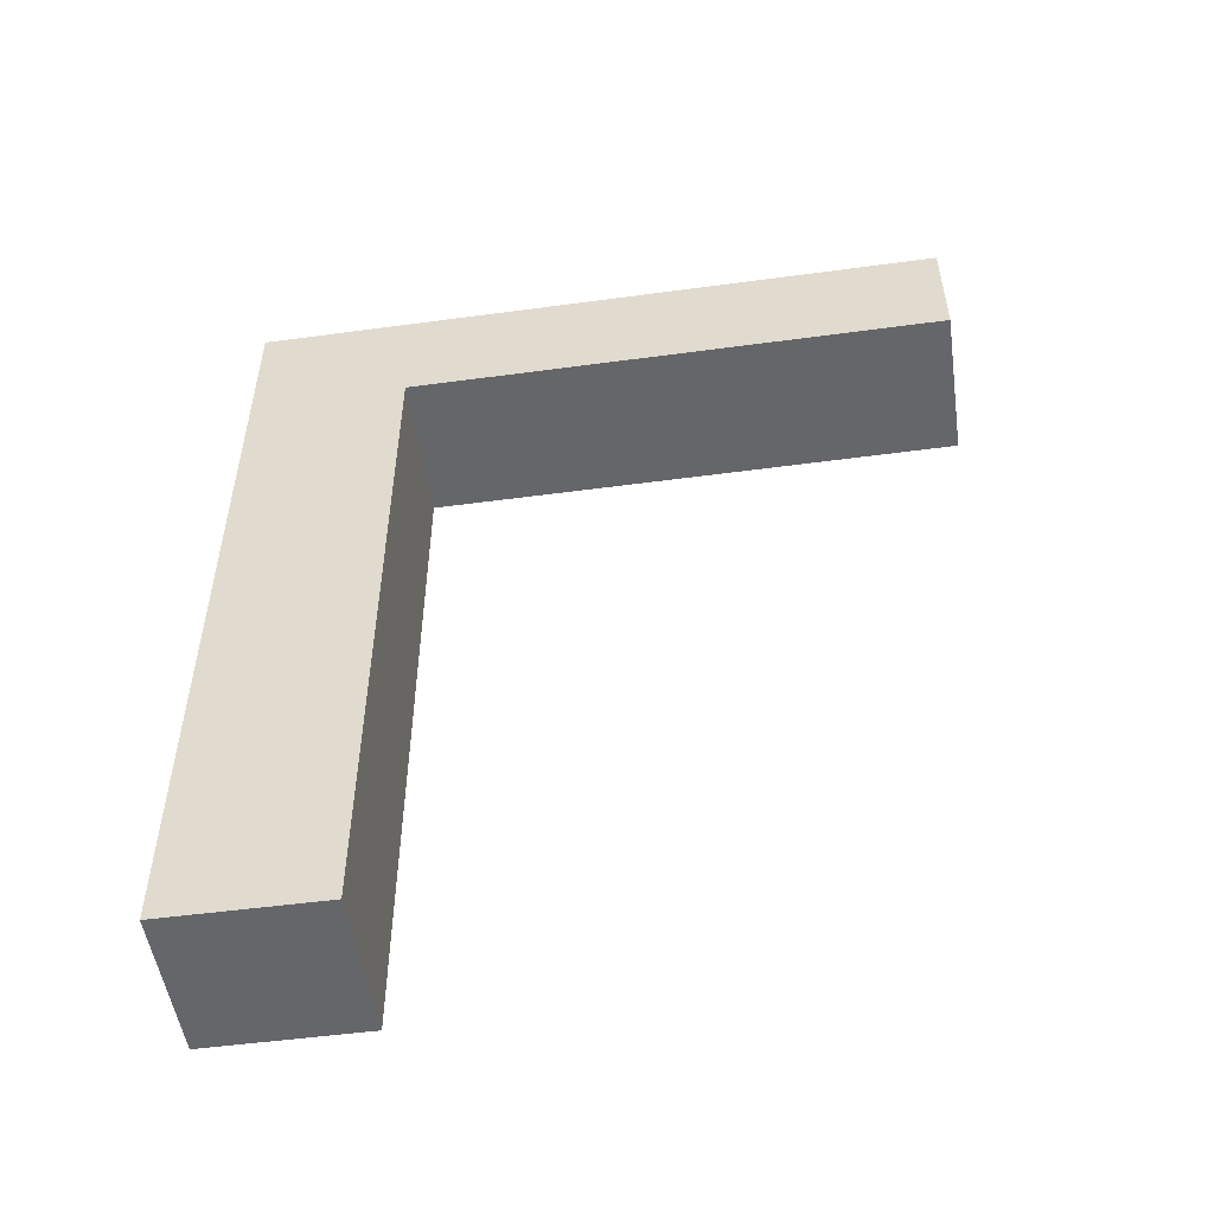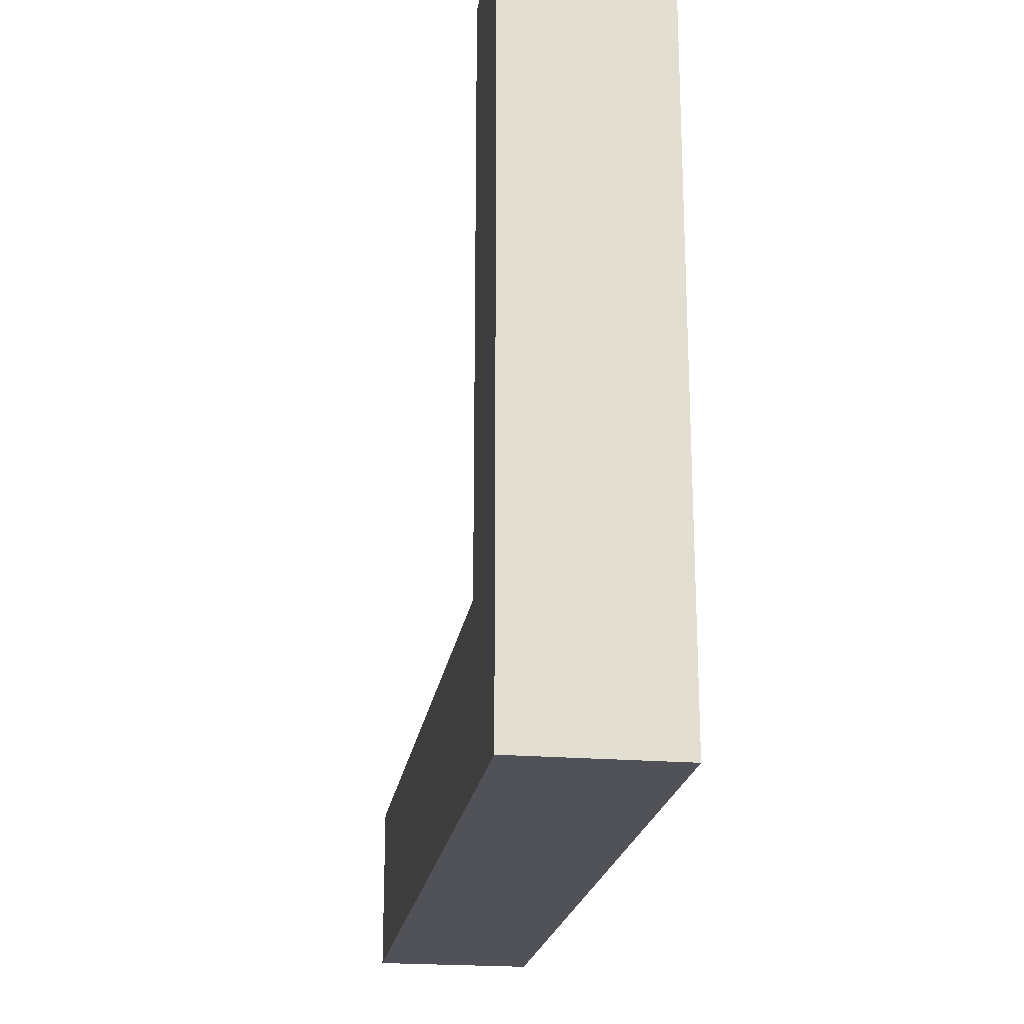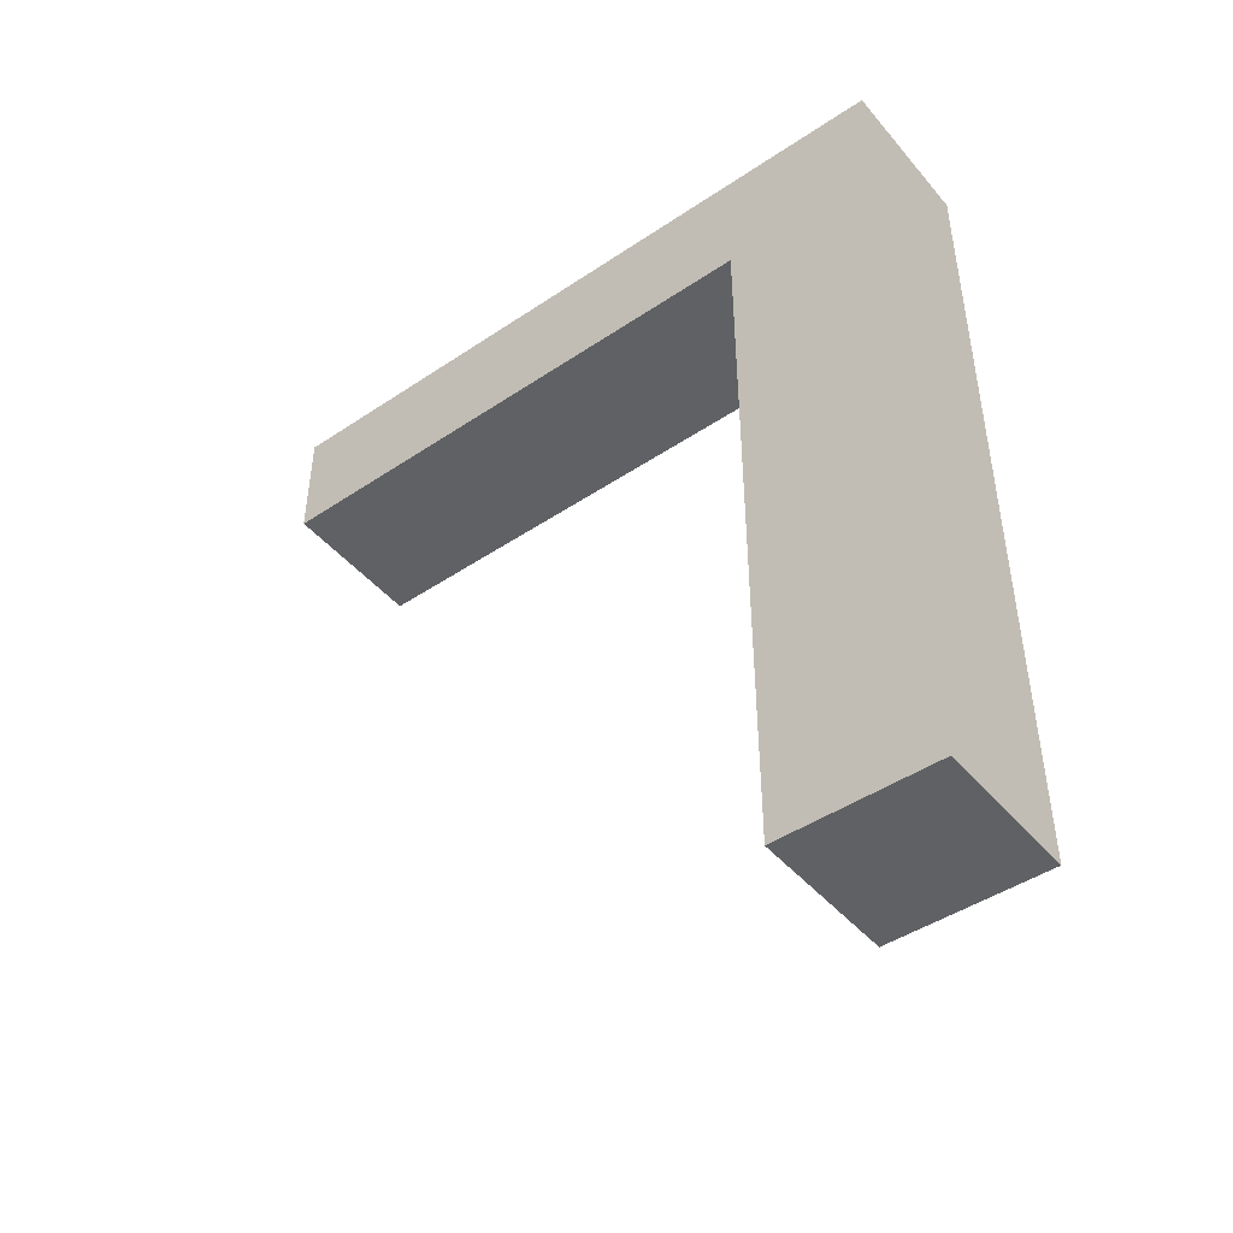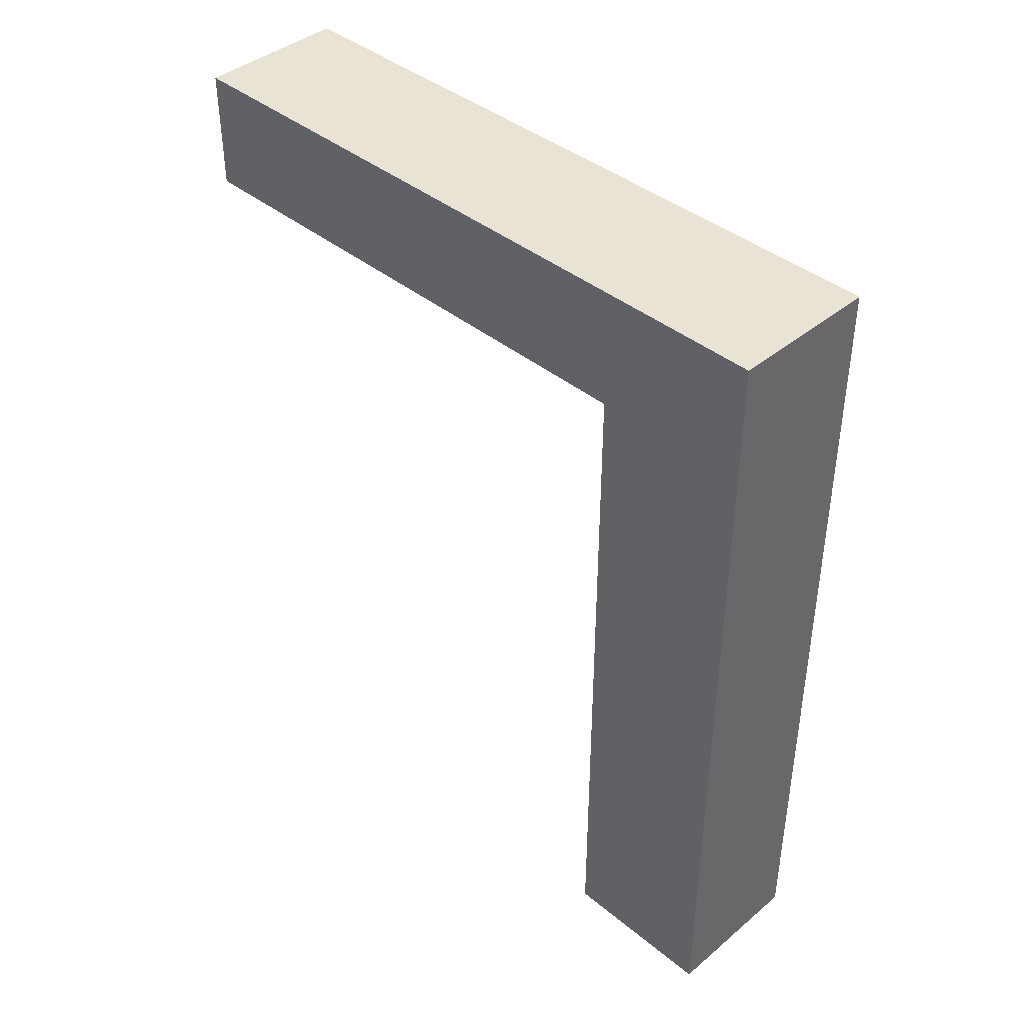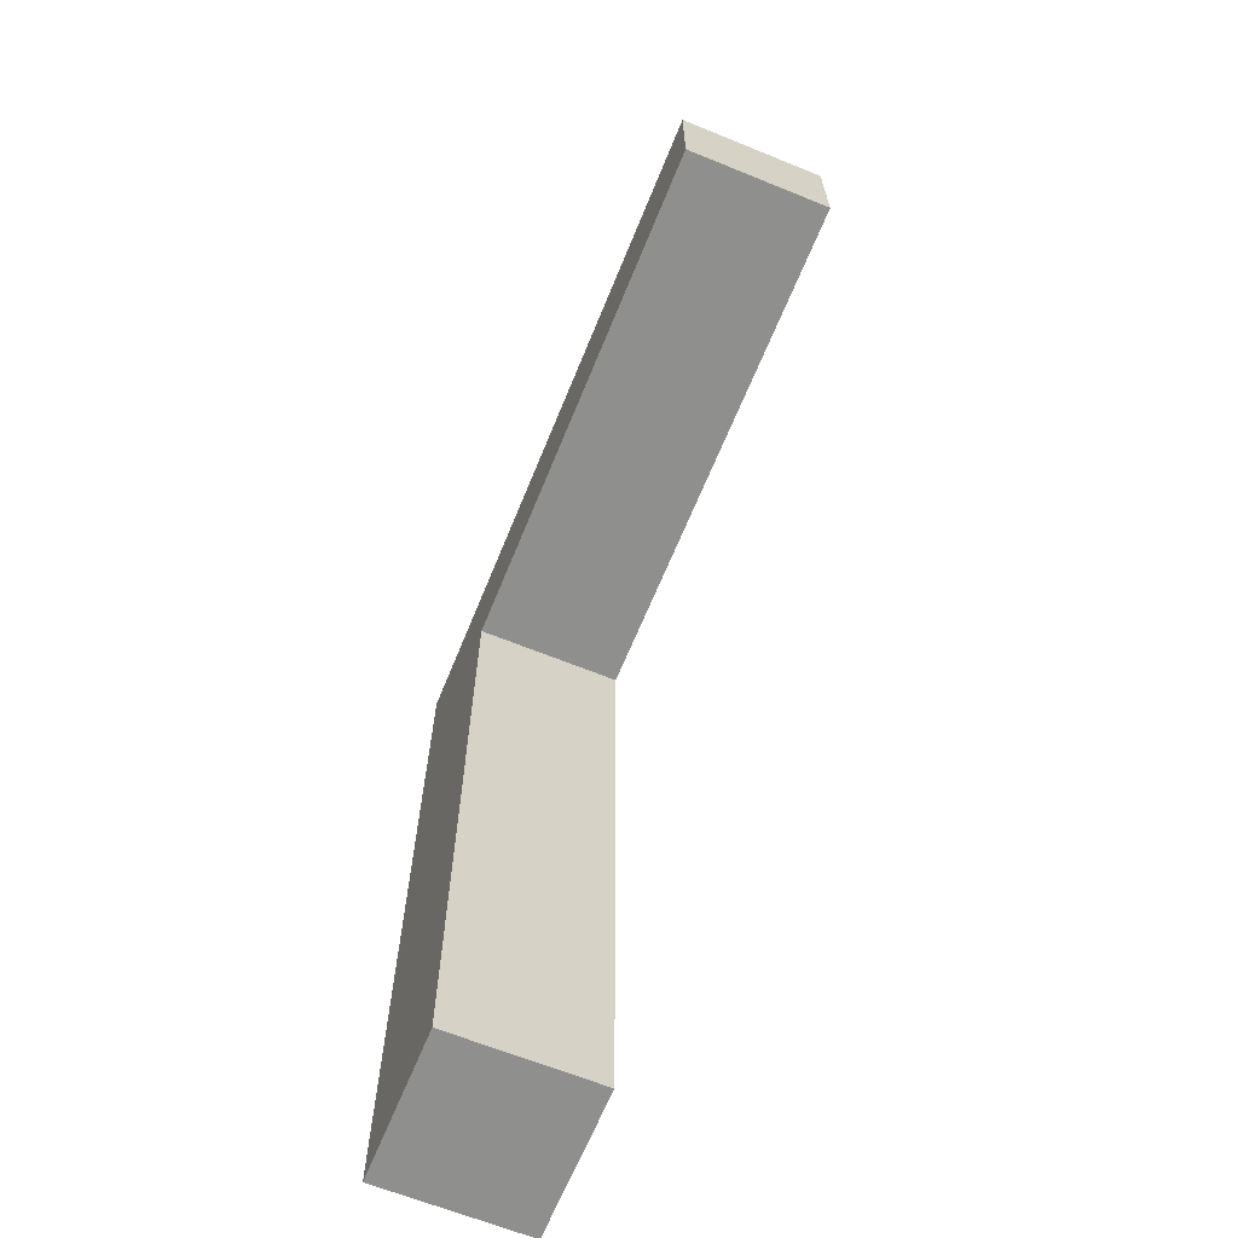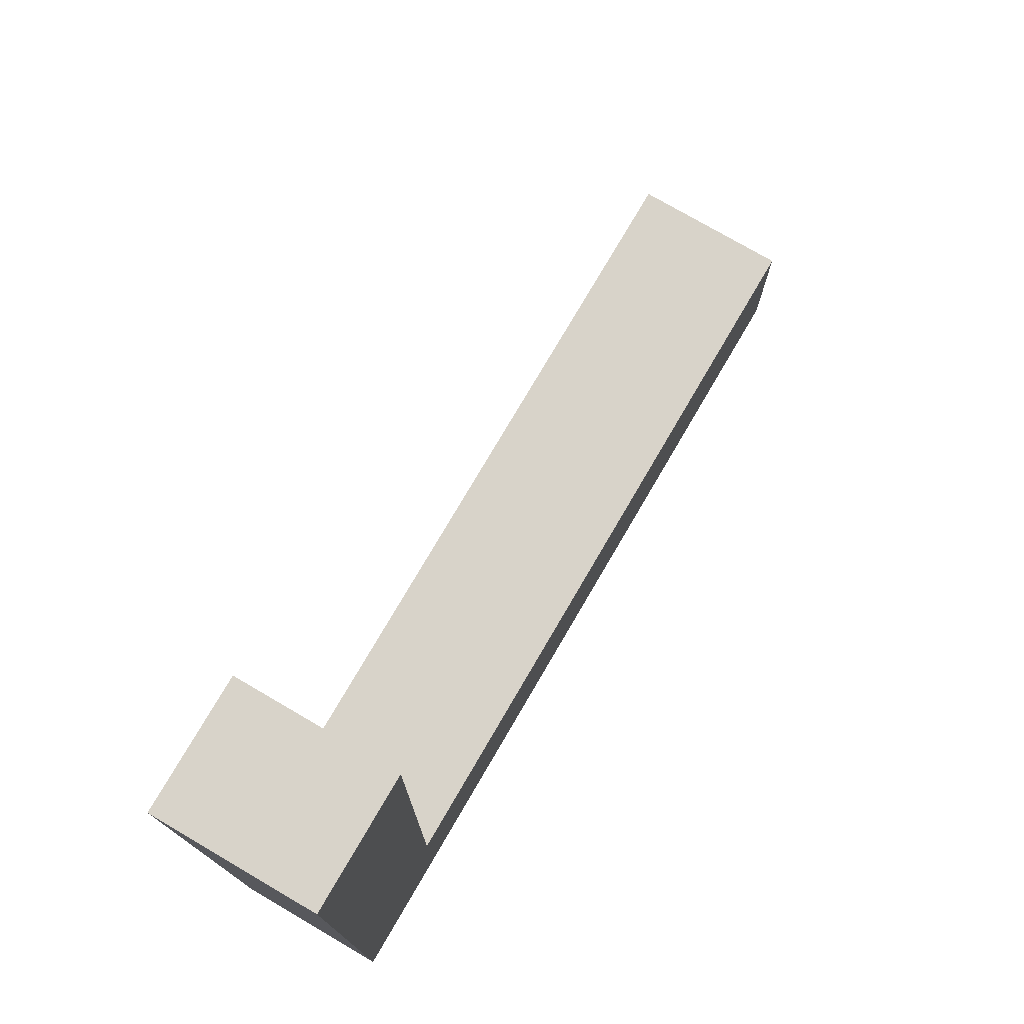
<metadata>
{"format":"obj","ext":"obj","renderer":"f3d","projection":"perspective","resolution":1024,"background":"white","views":[{"elev":-51.7,"azim":-81.7,"up":"+Y"},{"elev":-21.4,"azim":171.5,"up":"+Z"},{"elev":-45.6,"azim":127.7,"up":"+Y"},{"elev":41.1,"azim":134.8,"up":"+Y"},{"elev":-65.2,"azim":-22.2,"up":"+Y"},{"elev":75.9,"azim":-149.7,"up":"+Z"}]}
</metadata>
<code>
o Cube
v 0.2106 1 -0.2215
v 0.2106 -1 -0.2215
v 0.2106 1 0.2215
v 0.2106 -1 0.2215
v -0.2106 1 -0.2215
v -0.2106 -1 -0.2215
v -0.2106 1 0.2215
v -0.2106 -1 0.2215
v 0.2106 1.341 0.2215
v -0.2106 1.341 0.2215
v 0.2106 1.341 -0.2215
v -0.2106 1.341 -0.2215
v 0.2106 1 1.748
v -0.2106 1 1.748
v 0.2106 1.341 1.748
v -0.2106 1.341 1.748
f 5 11 1
f 3 8 4
f 7 6 8
f 2 8 6
f 1 4 2
f 5 2 6
f 12 9 11
f 10 15 9
f 7 12 5
f 1 9 3
f 13 16 14
f 7 16 10
f 3 14 7
f 9 13 3
f 5 12 11
f 3 7 8
f 7 5 6
f 2 4 8
f 1 3 4
f 5 1 2
f 12 10 9
f 10 16 15
f 7 10 12
f 1 11 9
f 13 15 16
f 7 14 16
f 3 13 14
f 9 15 13

</code>
